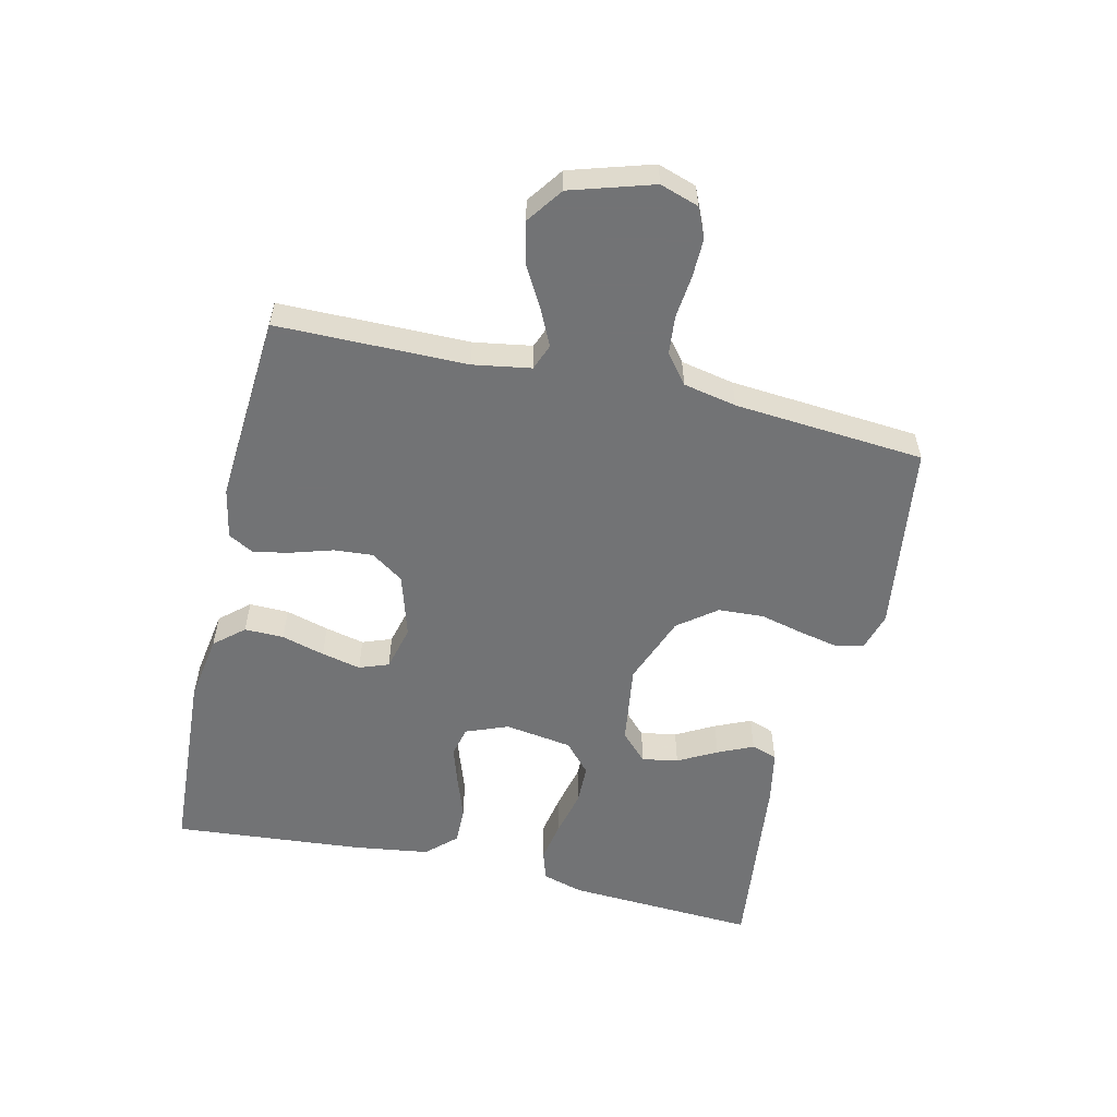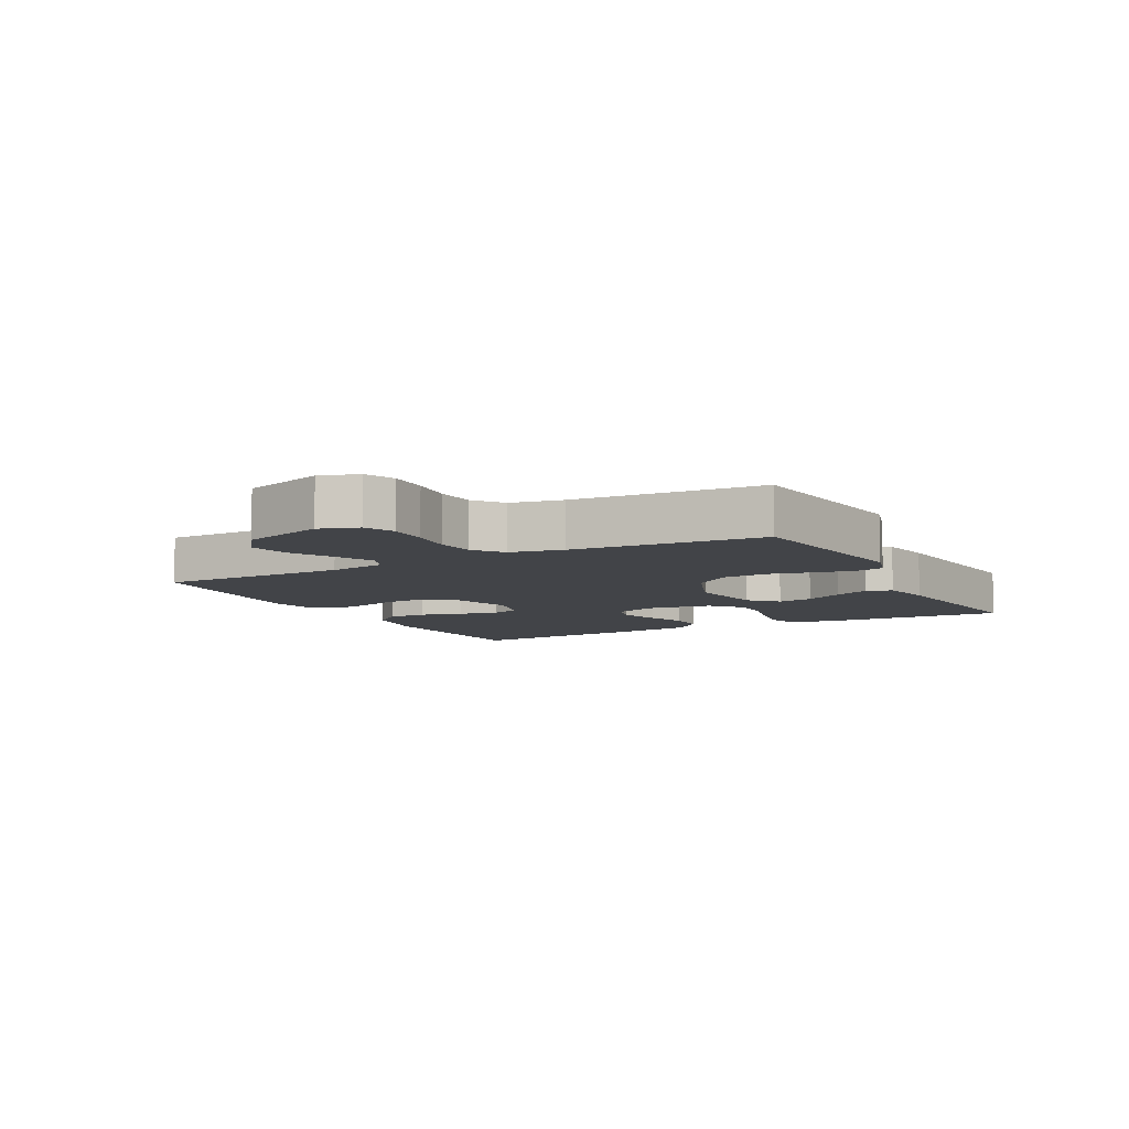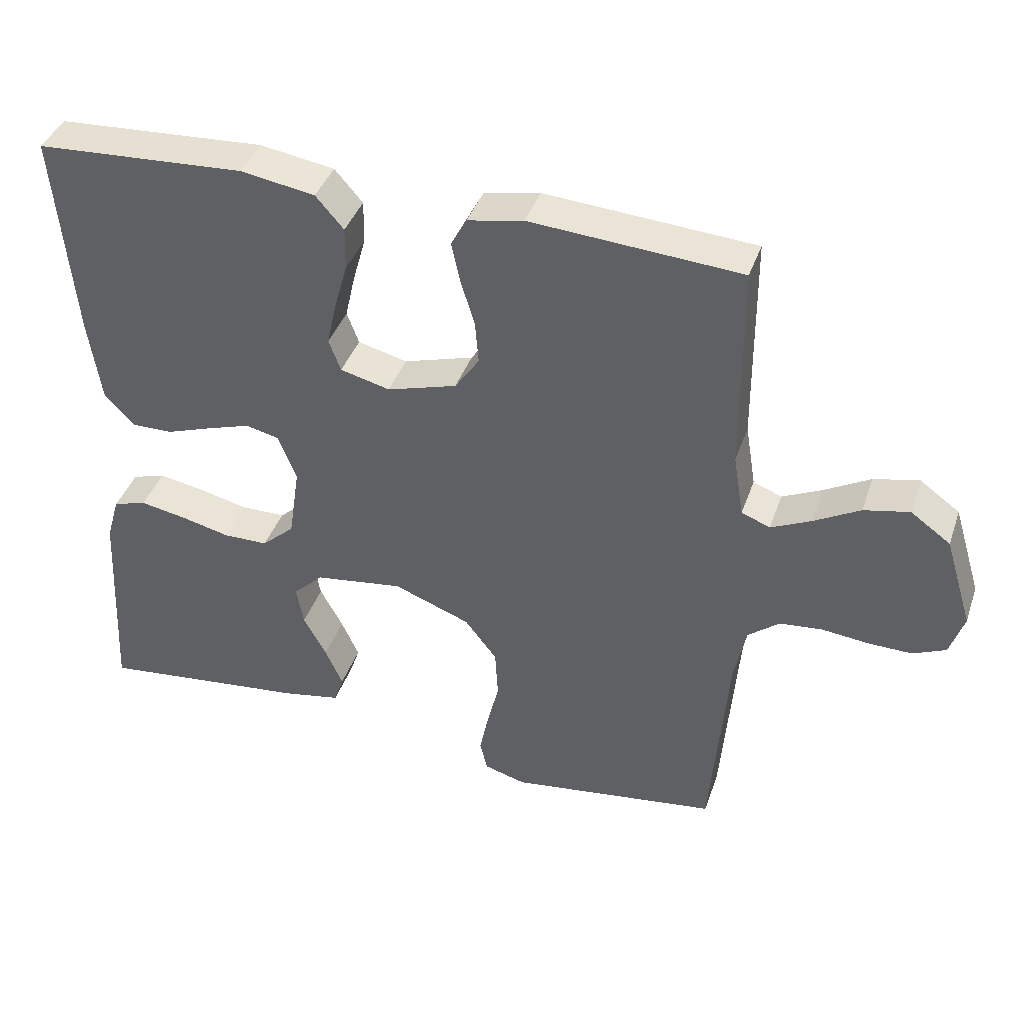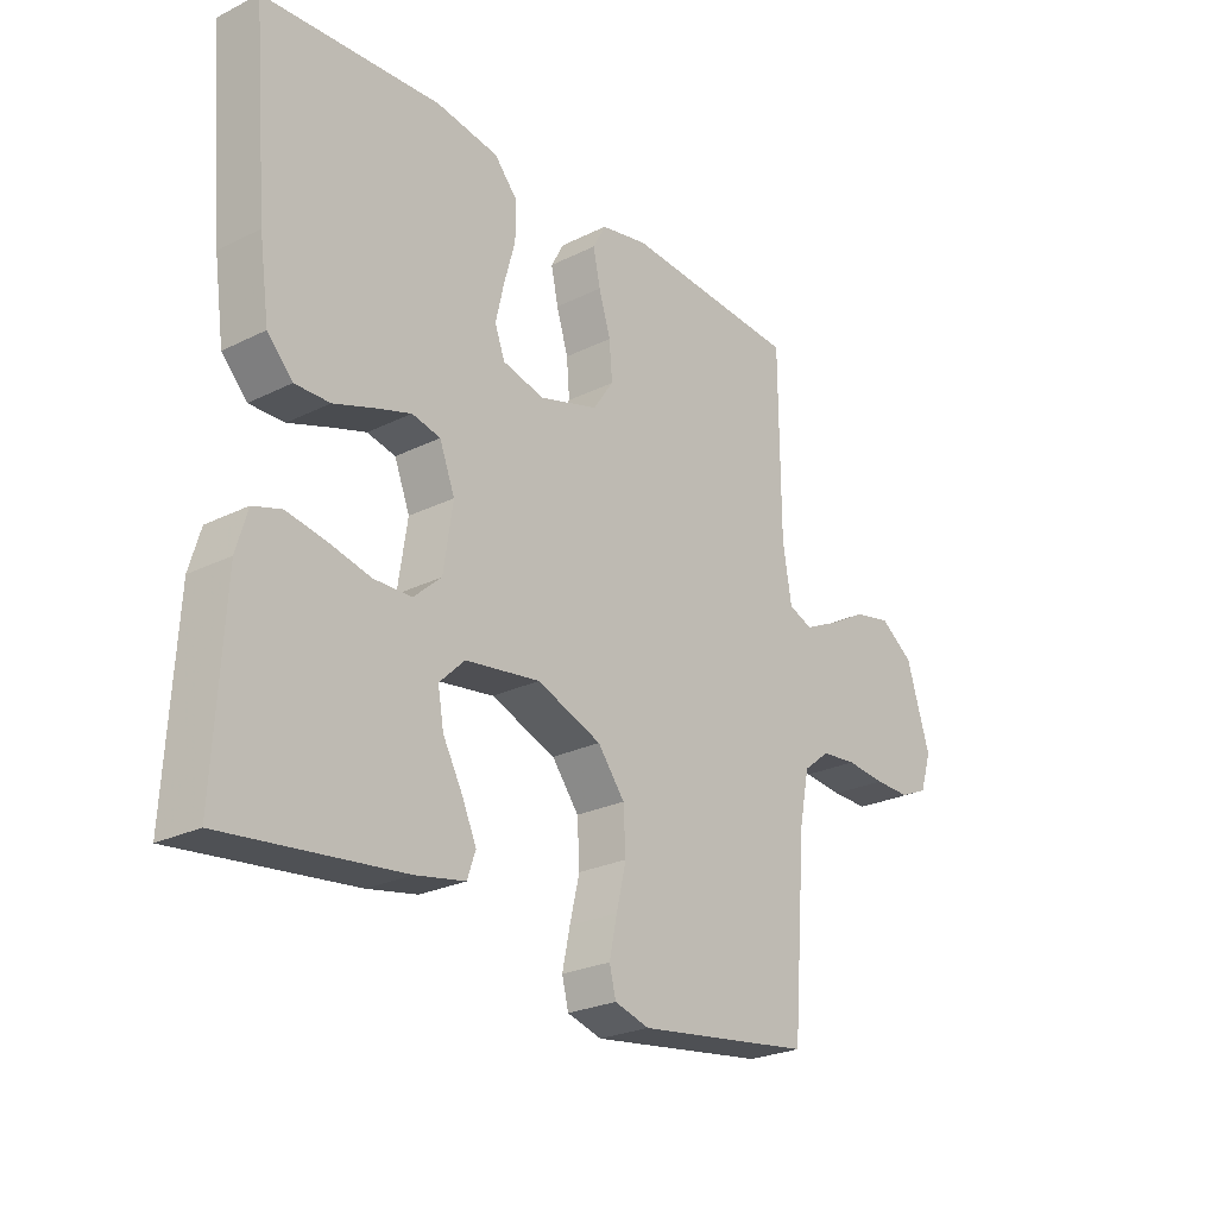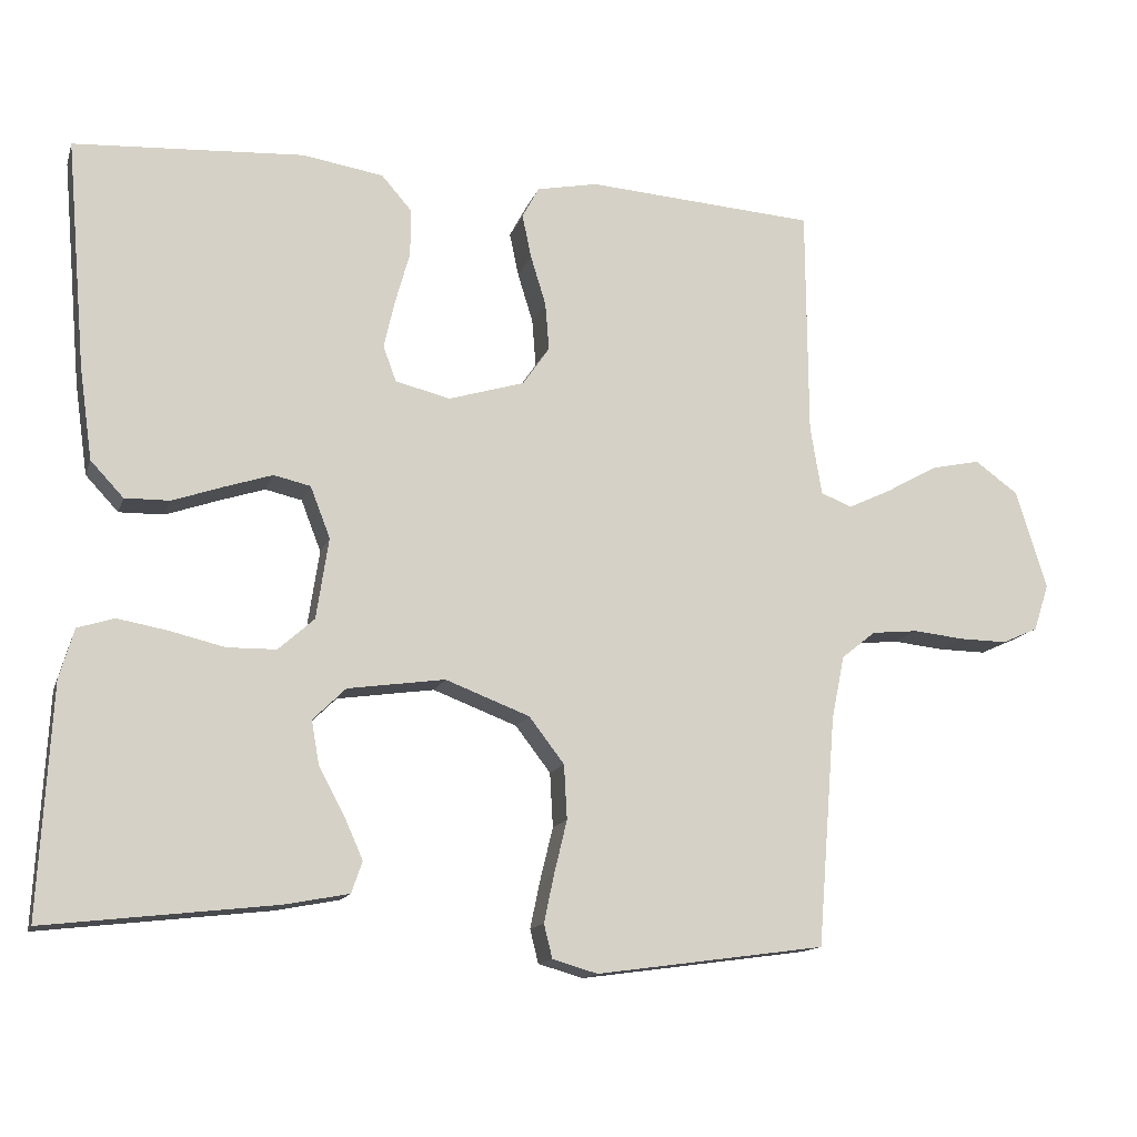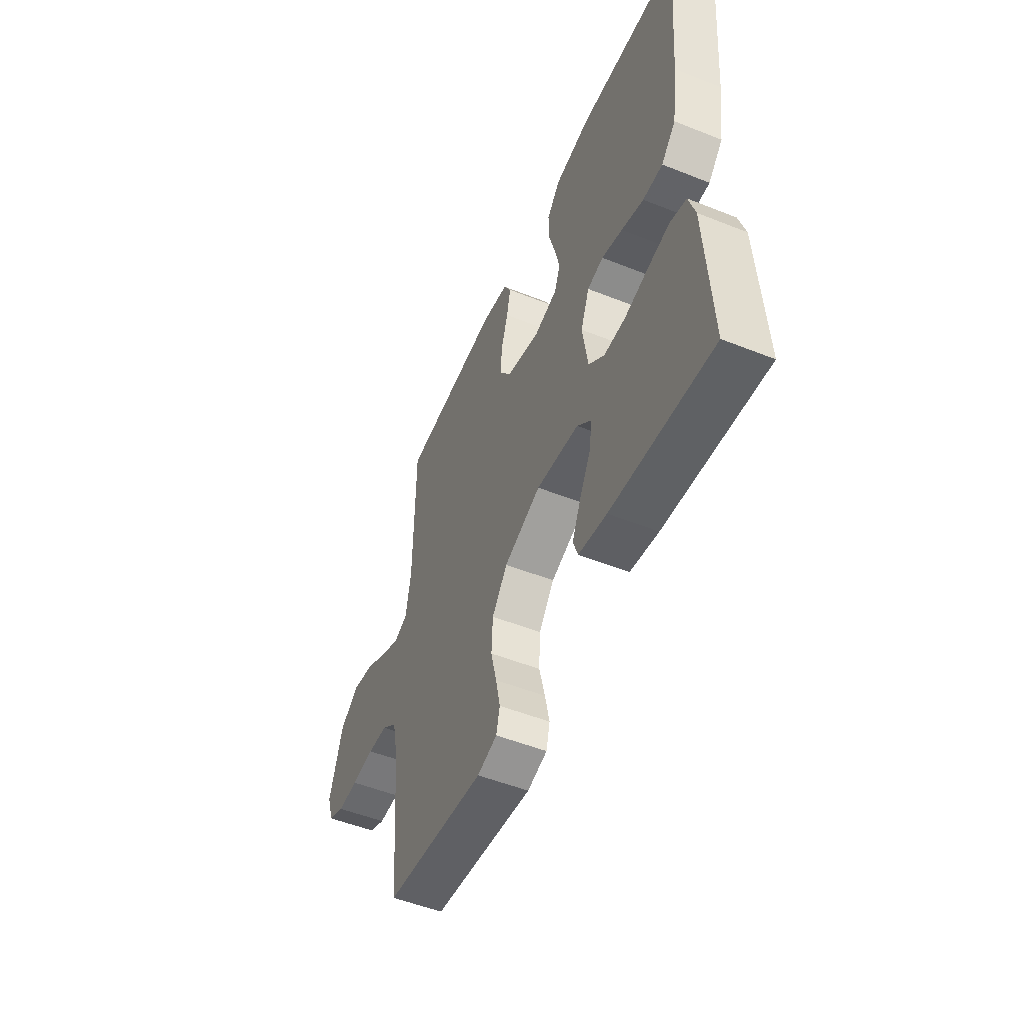
<metadata>
{"format":"obj","ext":"obj","renderer":"f3d","projection":"perspective","resolution":1024,"background":"white","views":[{"elev":-55.9,"azim":76.9,"up":"+Y"},{"elev":-7.9,"azim":118.0,"up":"+Y"},{"elev":40.3,"azim":18.3,"up":"+Z"},{"elev":-25.1,"azim":-51.2,"up":"+Z"},{"elev":-13.9,"azim":-15.3,"up":"+Z"},{"elev":-51.9,"azim":-113.3,"up":"+Z"}]}
</metadata>
<code>
v -0.5 0.07 0.5
v -0.2 0.07 0.518
v -0.094 0.07 0.501
v -0.054 0.07 0.455
v -0.055 0.07 0.393
v -0.074 0.07 0.325
v -0.088 0.07 0.263
v -0.071 0.07 0.217
v 0 0.07 0.199
v 0.1 0.07 0.229
v 0.135 0.07 0.28
v 0.13 0.07 0.342
v 0.11 0.07 0.407
v 0.098 0.07 0.464
v 0.12 0.07 0.505
v 0.2 0.07 0.521
v 0.5 0.07 0.5
v 0.502 0.07 0.2
v 0.517 0.07 0.109
v 0.558 0.07 0.093
v 0.615 0.07 0.12
v 0.681 0.07 0.157
v 0.746 0.07 0.171
v 0.803 0.07 0.13
v 0.843 0.07 0
v 0.823 0.07 -0.061
v 0.776 0.07 -0.082
v 0.714 0.07 -0.081
v 0.647 0.07 -0.074
v 0.586 0.07 -0.08
v 0.541 0.07 -0.116
v 0.524 0.07 -0.2
v 0.5 0.07 -0.5
v 0.2 0.07 -0.541
v 0.141 0.07 -0.524
v 0.13 0.07 -0.48
v 0.143 0.07 -0.418
v 0.16 0.07 -0.348
v 0.156 0.07 -0.277
v 0.11 0.07 -0.217
v 0 0.07 -0.175
v -0.127 0.07 -0.193
v -0.17 0.07 -0.235
v -0.16 0.07 -0.292
v -0.127 0.07 -0.353
v -0.102 0.07 -0.409
v -0.116 0.07 -0.45
v -0.2 0.07 -0.466
v -0.5 0.07 -0.5
v -0.484 0.07 -0.2
v -0.465 0.07 -0.135
v -0.417 0.07 -0.12
v -0.351 0.07 -0.132
v -0.28 0.07 -0.149
v -0.216 0.07 -0.148
v -0.169 0.07 -0.106
v -0.153 0.07 0
v -0.179 0.07 0.067
v -0.227 0.07 0.078
v -0.289 0.07 0.058
v -0.355 0.07 0.035
v -0.414 0.07 0.034
v -0.457 0.07 0.08
v -0.474 0.07 0.2
v -0.5 0 0.5
v -0.2 0 0.518
v -0.094 0 0.501
v -0.054 0 0.455
v -0.055 0 0.393
v -0.074 0 0.325
v -0.088 0 0.263
v -0.071 0 0.217
v 0 0 0.199
v 0.1 0 0.229
v 0.135 0 0.28
v 0.13 0 0.342
v 0.11 0 0.407
v 0.098 0 0.464
v 0.12 0 0.505
v 0.2 0 0.521
v 0.5 0 0.5
v 0.502 0 0.2
v 0.517 0 0.109
v 0.558 0 0.093
v 0.615 0 0.12
v 0.681 0 0.157
v 0.746 0 0.171
v 0.803 0 0.13
v 0.843 0 0
v 0.823 0 -0.061
v 0.776 0 -0.082
v 0.714 0 -0.081
v 0.647 0 -0.074
v 0.586 0 -0.08
v 0.541 0 -0.116
v 0.524 0 -0.2
v 0.5 0 -0.5
v 0.2 0 -0.541
v 0.141 0 -0.524
v 0.13 0 -0.48
v 0.143 0 -0.418
v 0.16 0 -0.348
v 0.156 0 -0.277
v 0.11 0 -0.217
v 0 0 -0.175
v -0.127 0 -0.193
v -0.17 0 -0.235
v -0.16 0 -0.292
v -0.127 0 -0.353
v -0.102 0 -0.409
v -0.116 0 -0.45
v -0.2 0 -0.466
v -0.5 0 -0.5
v -0.484 0 -0.2
v -0.465 0 -0.135
v -0.417 0 -0.12
v -0.351 0 -0.132
v -0.28 0 -0.149
v -0.216 0 -0.148
v -0.169 0 -0.106
v -0.153 0 0
v -0.179 0 0.067
v -0.227 0 0.078
v -0.289 0 0.058
v -0.355 0 0.035
v -0.414 0 0.034
v -0.457 0 0.08
v -0.474 0 0.2
f 4 5 6
f 3 4 6
f 2 3 6
f 1 2 6
f 64 1 6
f 63 64 6
f 62 63 6
f 61 62 6
f 60 61 6
f 59 60 6 7
f 58 59 7 8
f 57 58 8 9
f 56 57 9 10
f 52 53 54
f 51 52 54
f 50 51 54
f 49 50 54
f 48 49 54
f 47 48 54
f 46 47 54
f 45 46 54
f 44 45 54
f 43 44 54 55
f 42 43 55 56
f 36 37 38
f 35 36 38
f 34 35 38
f 33 34 38
f 32 33 38
f 31 32 38 39
f 30 31 39 40
f 27 28 29
f 26 27 29
f 25 26 29
f 24 25 29
f 23 24 29
f 22 23 29
f 21 22 29
f 20 21 29 30
f 30 40 41
f 20 30 41
f 19 20 41
f 16 17 18
f 15 16 18
f 14 15 18
f 13 14 18
f 12 13 18
f 11 12 18 19
f 42 56 10
f 41 42 10
f 19 41 10
f 10 11 19
f 70 69 68
f 70 68 67
f 70 67 66
f 70 66 65
f 70 65 128
f 70 128 127
f 70 127 126
f 70 126 125
f 70 125 124
f 71 70 124 123
f 72 71 123 122
f 73 72 122 121
f 74 73 121 120
f 118 117 116
f 118 116 115
f 118 115 114
f 118 114 113
f 118 113 112
f 118 112 111
f 118 111 110
f 118 110 109
f 118 109 108
f 119 118 108 107
f 120 119 107 106
f 102 101 100
f 102 100 99
f 102 99 98
f 102 98 97
f 102 97 96
f 103 102 96 95
f 104 103 95 94
f 93 92 91
f 93 91 90
f 93 90 89
f 93 89 88
f 93 88 87
f 93 87 86
f 93 86 85
f 94 93 85 84
f 105 104 94
f 105 94 84
f 105 84 83
f 82 81 80
f 82 80 79
f 82 79 78
f 82 78 77
f 82 77 76
f 83 82 76 75
f 74 120 106
f 74 106 105
f 74 105 83
f 83 75 74
f 1 65 66 2
f 2 66 67 3
f 3 67 68 4
f 4 68 69 5
f 5 69 70 6
f 6 70 71 7
f 7 71 72 8
f 8 72 73 9
f 9 73 74 10
f 10 74 75 11
f 11 75 76 12
f 12 76 77 13
f 13 77 78 14
f 14 78 79 15
f 15 79 80 16
f 16 80 81 17
f 17 81 82 18
f 18 82 83 19
f 19 83 84 20
f 20 84 85 21
f 21 85 86 22
f 22 86 87 23
f 23 87 88 24
f 24 88 89 25
f 25 89 90 26
f 26 90 91 27
f 27 91 92 28
f 28 92 93 29
f 29 93 94 30
f 30 94 95 31
f 31 95 96 32
f 32 96 97 33
f 33 97 98 34
f 34 98 99 35
f 35 99 100 36
f 36 100 101 37
f 37 101 102 38
f 38 102 103 39
f 39 103 104 40
f 40 104 105 41
f 41 105 106 42
f 42 106 107 43
f 43 107 108 44
f 44 108 109 45
f 45 109 110 46
f 46 110 111 47
f 47 111 112 48
f 48 112 113 49
f 49 113 114 50
f 50 114 115 51
f 51 115 116 52
f 52 116 117 53
f 53 117 118 54
f 54 118 119 55
f 55 119 120 56
f 56 120 121 57
f 57 121 122 58
f 58 122 123 59
f 59 123 124 60
f 60 124 125 61
f 61 125 126 62
f 62 126 127 63
f 63 127 128 64
f 64 128 65 1

</code>
